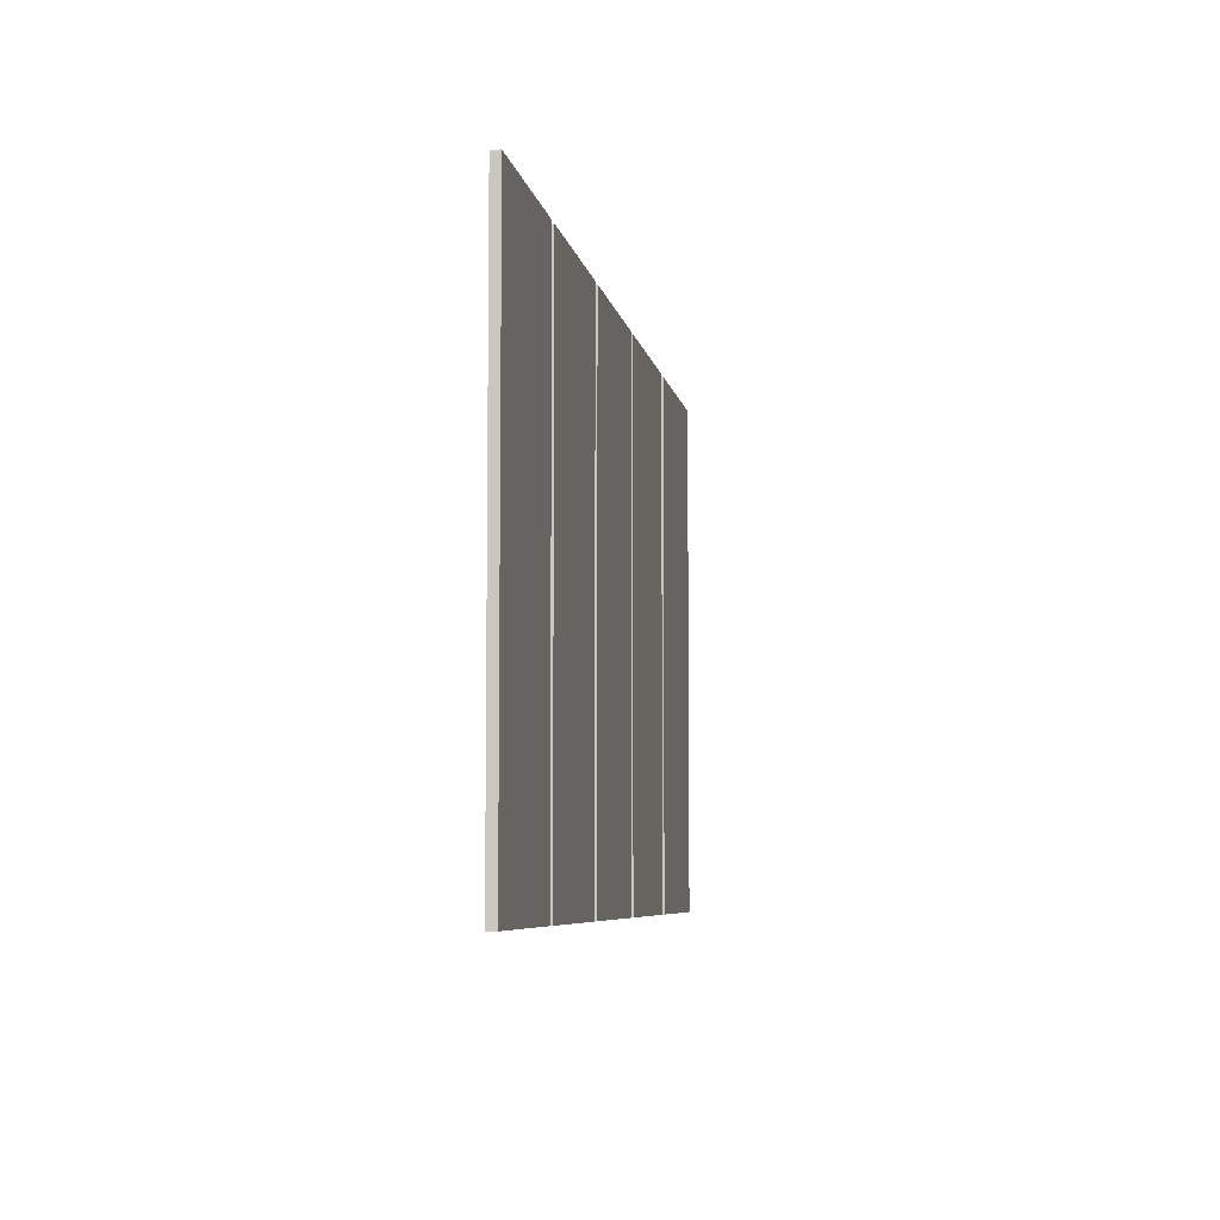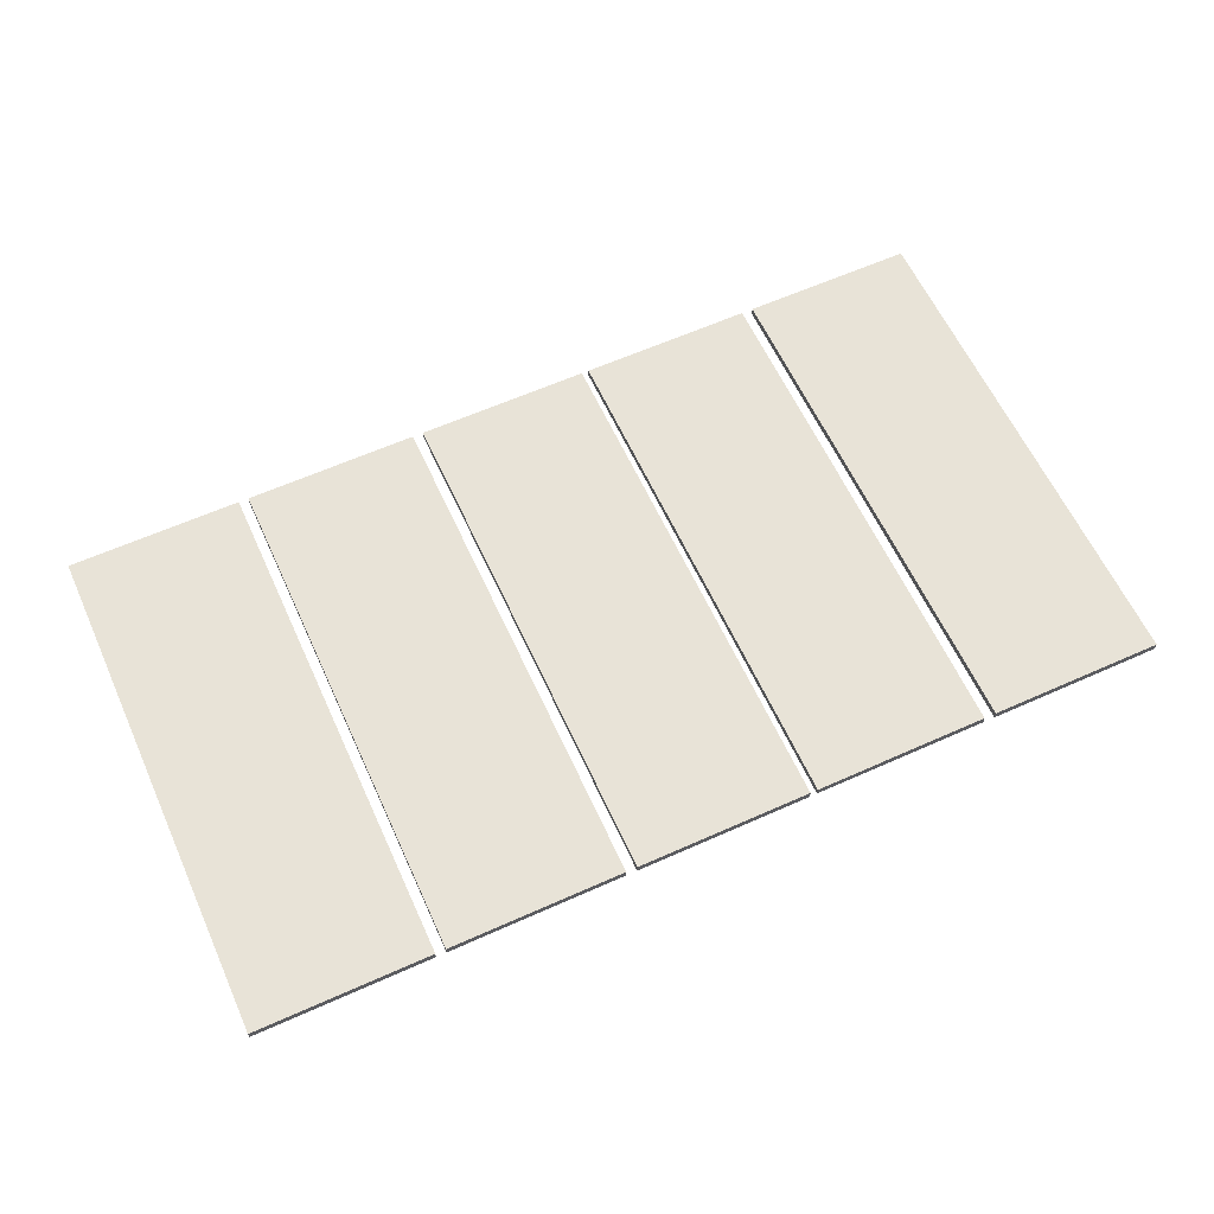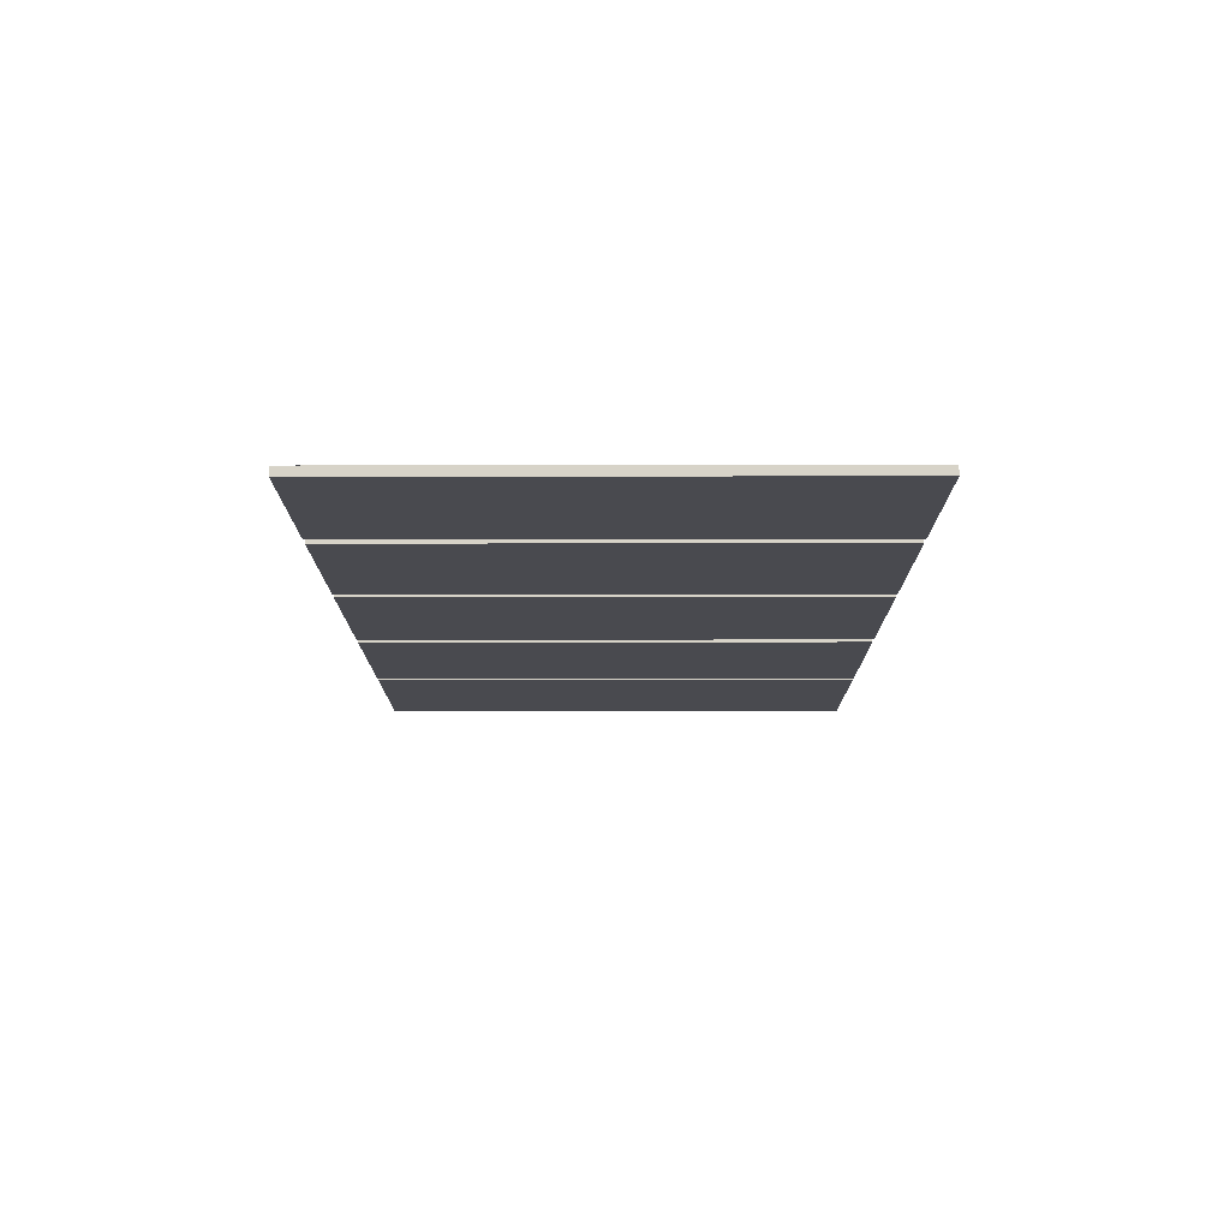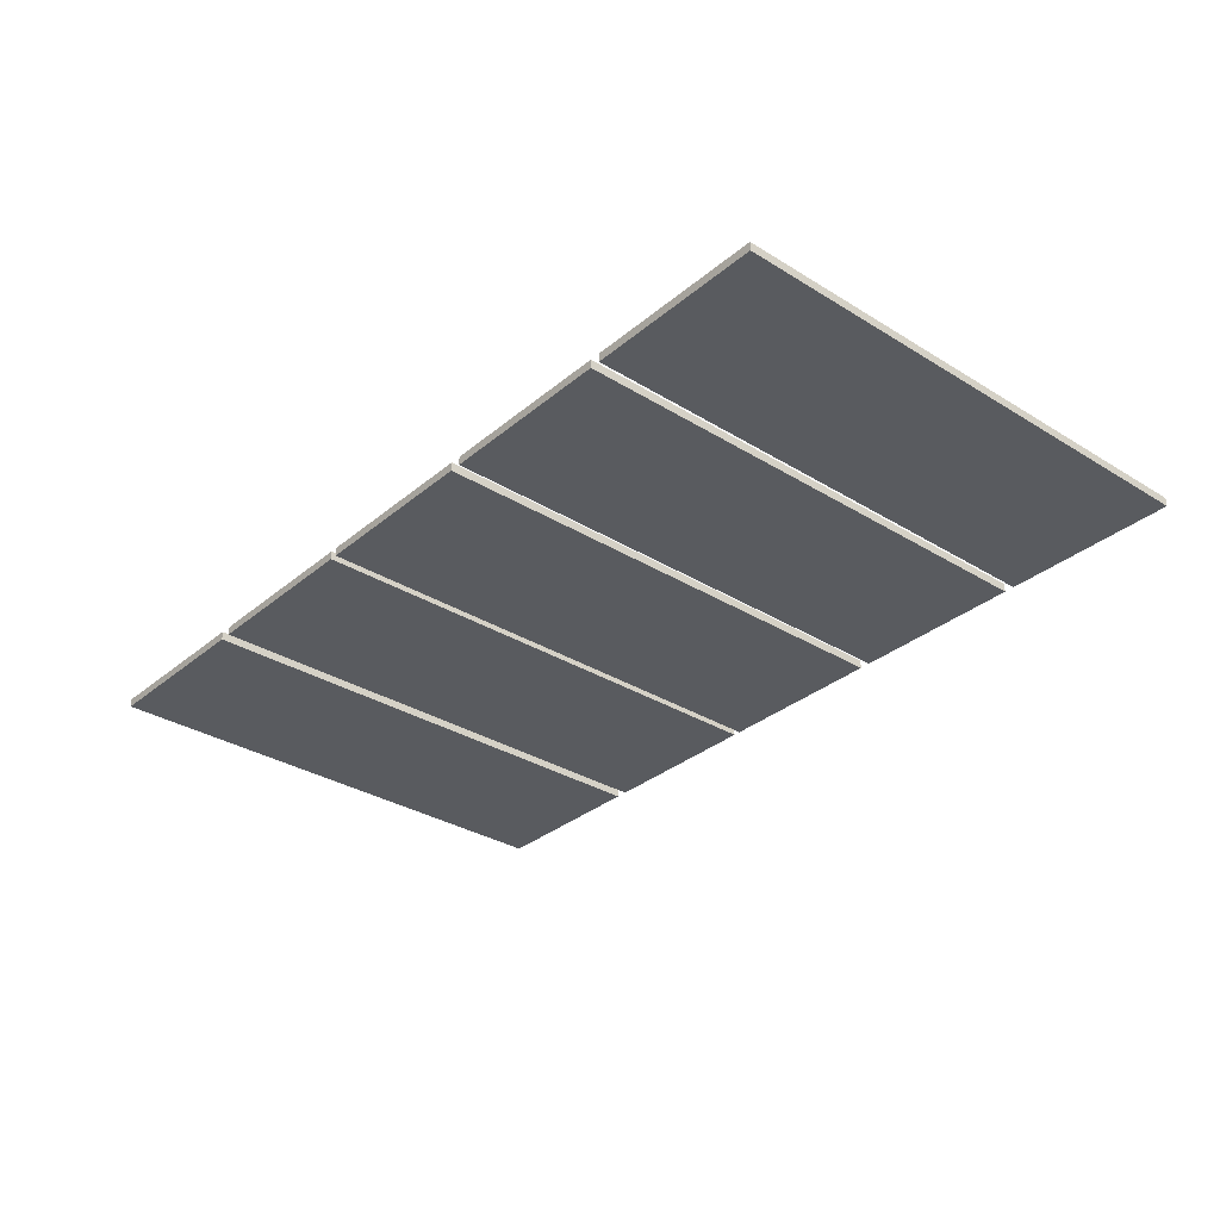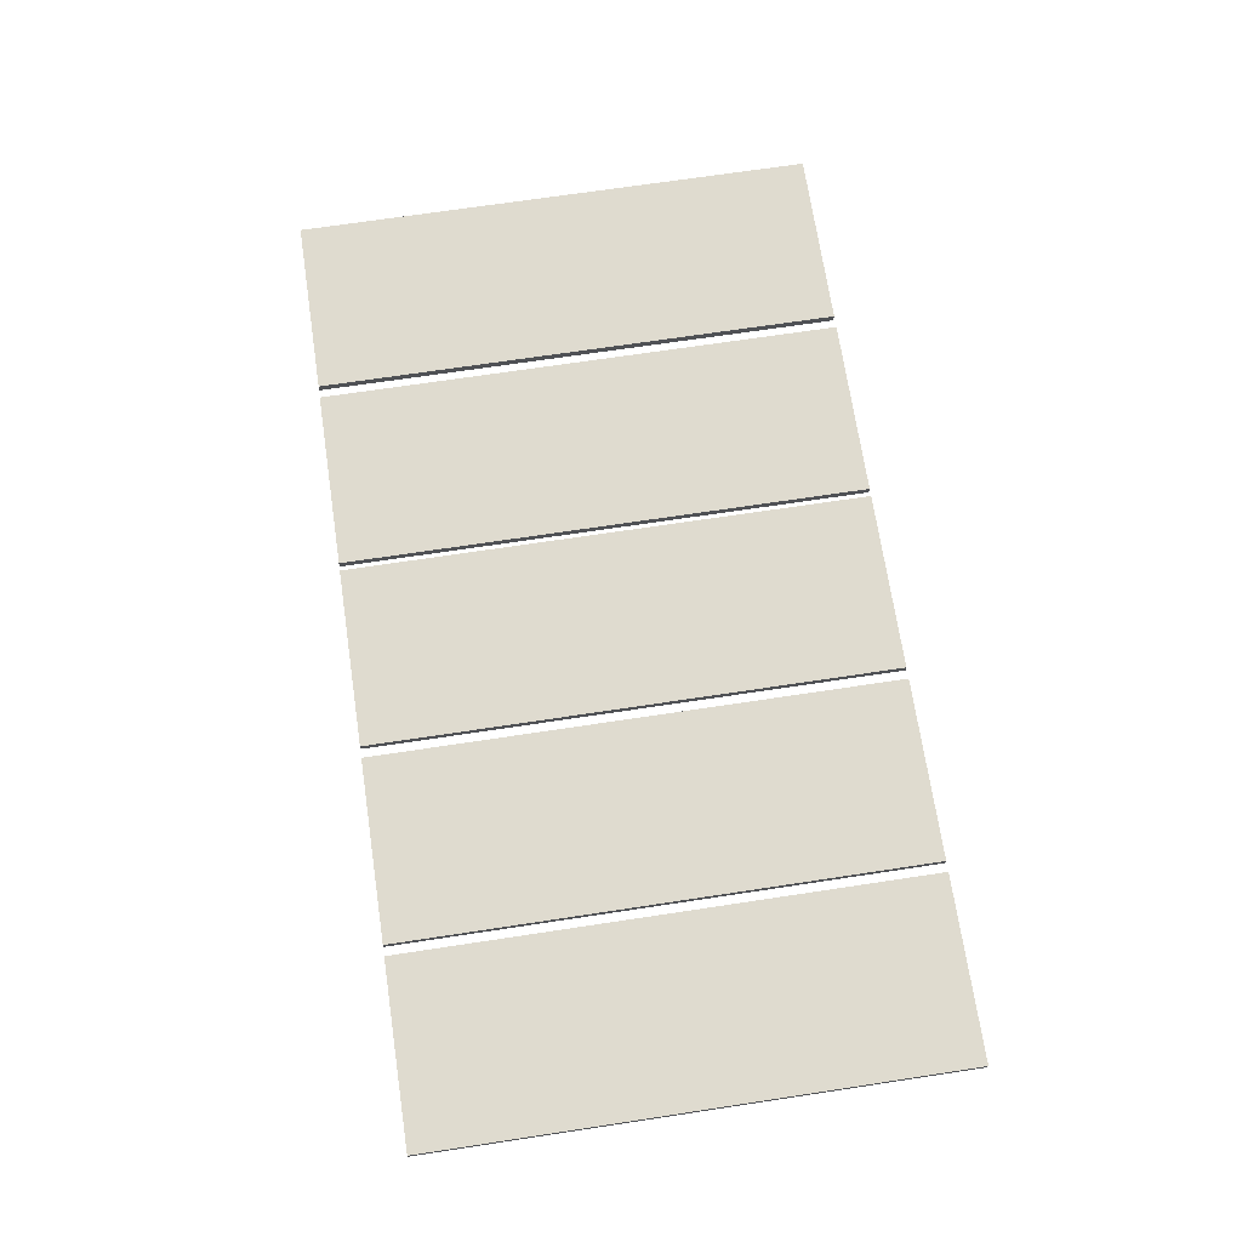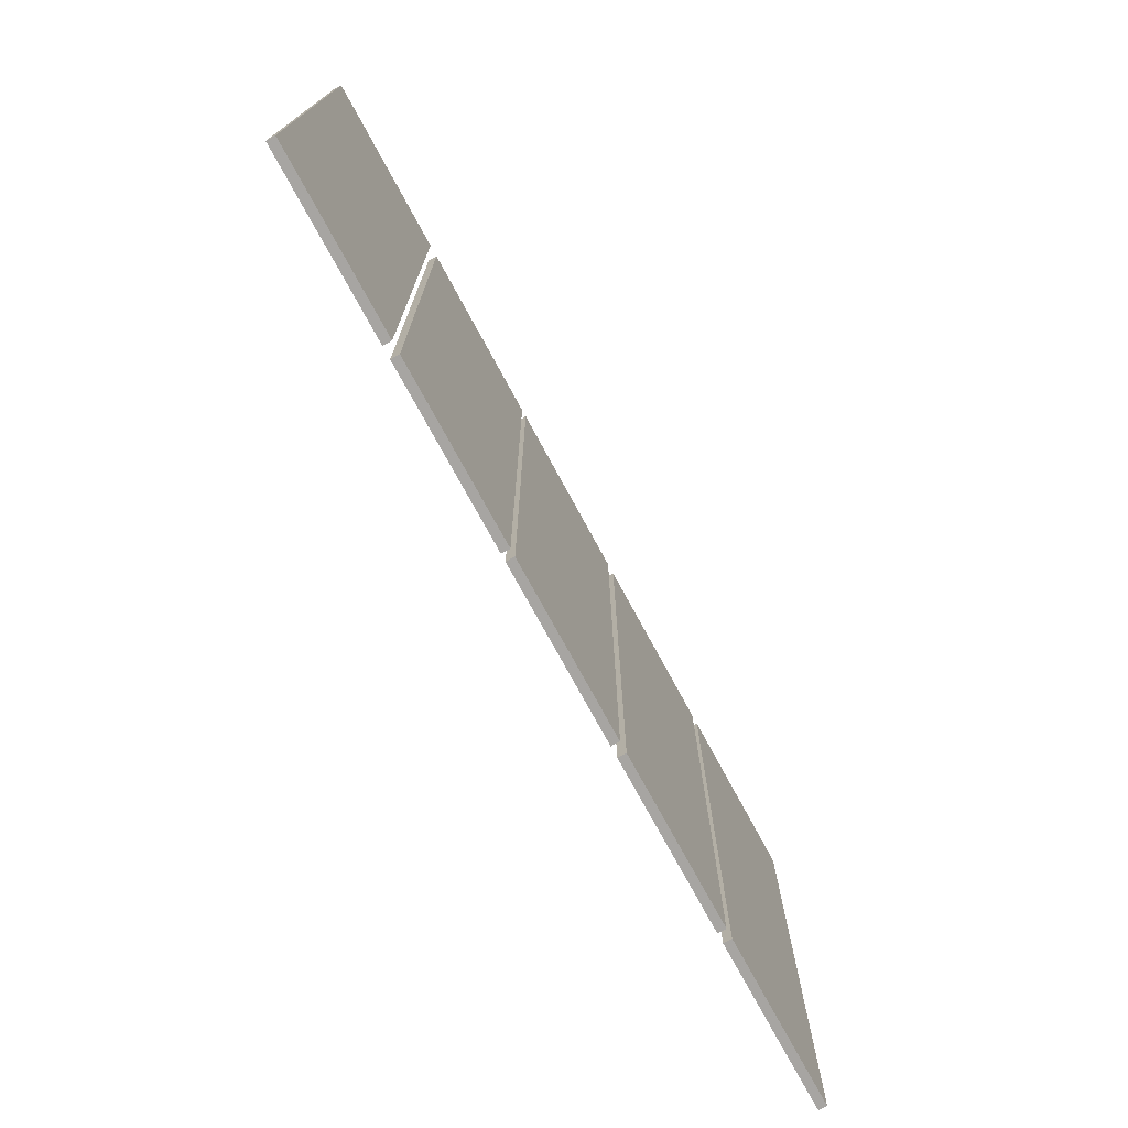
<metadata>
{"format":"obj","ext":"obj","renderer":"f3d","projection":"perspective","resolution":1024,"background":"white","views":[{"elev":-6.3,"azim":-80.5,"up":"+Y"},{"elev":61.5,"azim":-24.5,"up":"+Z"},{"elev":-13.5,"azim":90.1,"up":"+Z"},{"elev":-32.2,"azim":-130.8,"up":"+Z"},{"elev":70.5,"azim":-98.6,"up":"+Z"},{"elev":-73.9,"azim":118.4,"up":"+Y"}]}
</metadata>
<code>
o Cube.002_Cube.008
v 14.03 -38 -0.635
v 14.03 -38 0.635
v -11.97 -38 0.635
v -11.97 -38 -0.635
v 14.03 38 -0.635
v 14.03 38 0.635
v -11.97 38 0.635
v -11.97 38 -0.635
f 1 2 3 4
f 5 8 7 6
f 1 5 6 2
f 2 6 7 3
f 3 7 8 4
f 5 1 4 8
o Cube.001_Cube.007
v 41.13 -38 -0.635
v 41.13 -38 0.635
v 15.13 -38 0.635
v 15.13 -38 -0.635
v 41.13 38 -0.635
v 41.13 38 0.635
v 15.13 38 0.635
v 15.13 38 -0.635
f 9 10 11 12
f 13 16 15 14
f 9 13 14 10
f 10 14 15 11
f 11 15 16 12
f 13 9 12 16
o Cube.005
v -41.1 -38 -0.635
v -41.1 -38 0.635
v -67.1 -38 0.635
v -67.1 -38 -0.635
v -41.1 38 -0.635
v -41.1 38 0.635
v -67.1 38 0.635
v -67.1 38 -0.635
v -41.1 -38 -0.635
v -41.1 -38 0.635
v -67.1 -38 0.635
v -67.1 -38 -0.635
v -41.1 38 -0.635
v -41.1 38 0.635
v -67.1 38 0.635
v -67.1 38 -0.635
f 17 18 19 20
f 21 24 23 22
f 17 21 22 18
f 18 22 23 19
f 19 23 24 20
f 21 17 20 24
f 25 26 27 28
f 29 32 31 30
f 25 29 30 26
f 26 30 31 27
f 27 31 32 28
f 29 25 28 32
o Cube.004
v -39.6 -38 0.635
v -39.6 -38 -0.635
v -13.6 -38 -0.635
v -13.6 -38 0.635
v -39.6 38 0.635
v -39.6 38 -0.635
v -13.6 38 -0.635
v -13.6 38 0.635
v -39.6 -38 0.635
v -39.6 -38 -0.635
v -13.6 -38 -0.635
v -13.6 -38 0.635
v -39.6 38 0.635
v -39.6 38 -0.635
v -13.6 38 -0.635
v -13.6 38 0.635
f 33 34 35 36
f 37 40 39 38
f 33 37 38 34
f 34 38 39 35
f 35 39 40 36
f 37 33 36 40
f 41 42 43 44
f 45 48 47 46
f 41 45 46 42
f 42 46 47 43
f 43 47 48 44
f 45 41 44 48
o Cube
v 68.9 -38 -0.635
v 68.9 -38 0.635
v 42.9 -38 0.635
v 42.9 -38 -0.635
v 68.9 38 -0.635
v 68.9 38 0.635
v 42.9 38 0.635
v 42.9 38 -0.635
f 49 50 51 52
f 53 56 55 54
f 49 53 54 50
f 50 54 55 51
f 51 55 56 52
f 53 49 52 56

</code>
